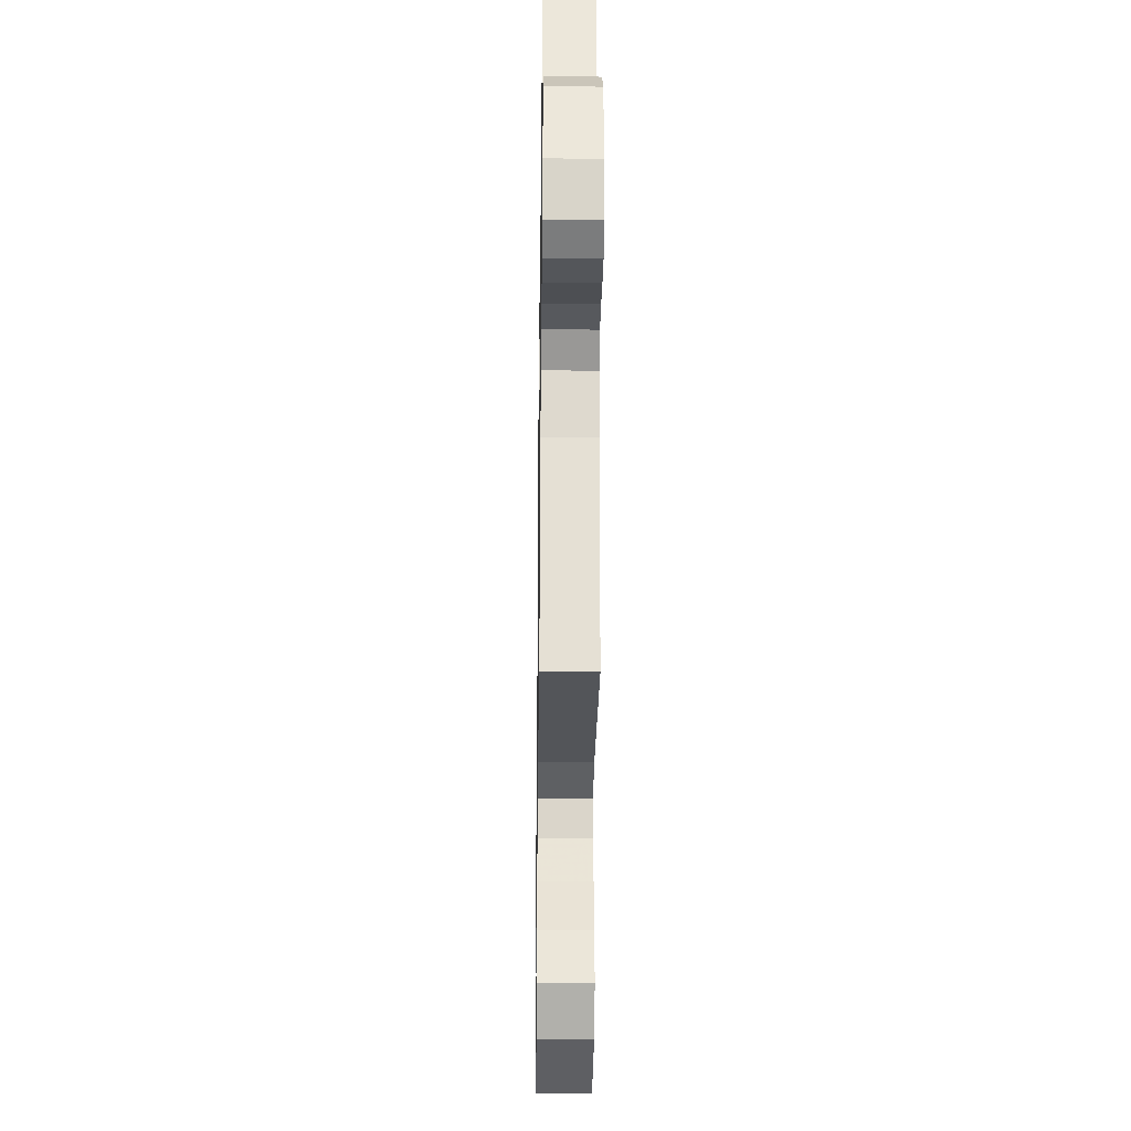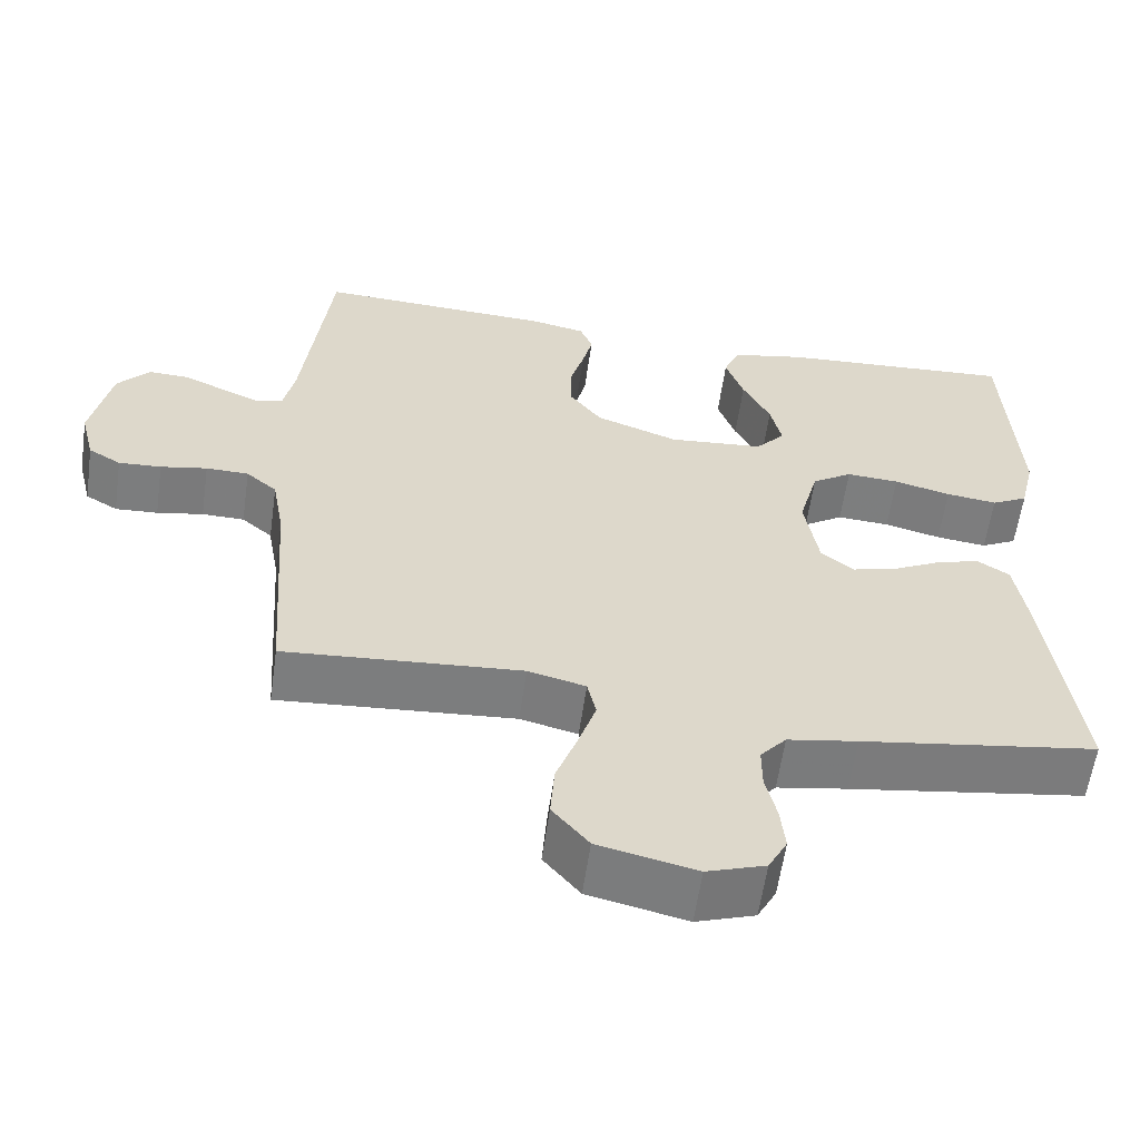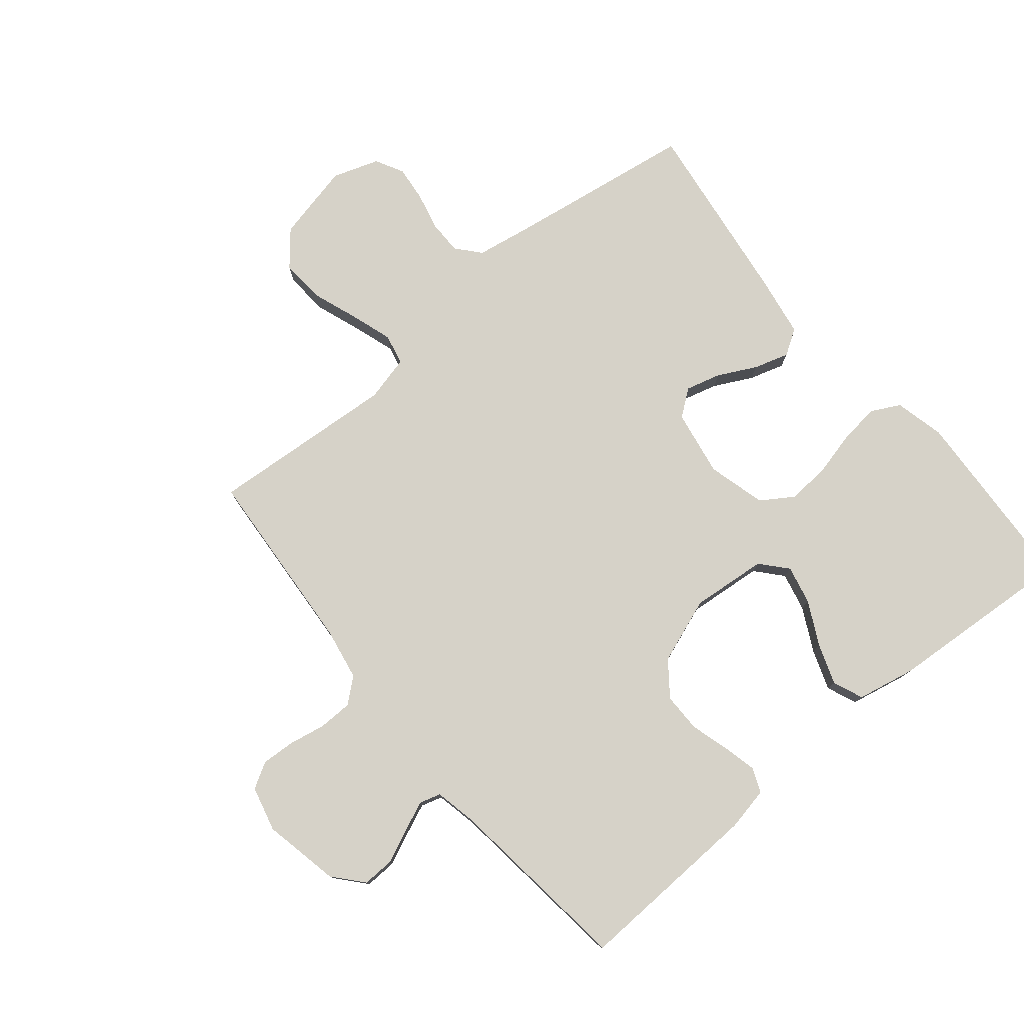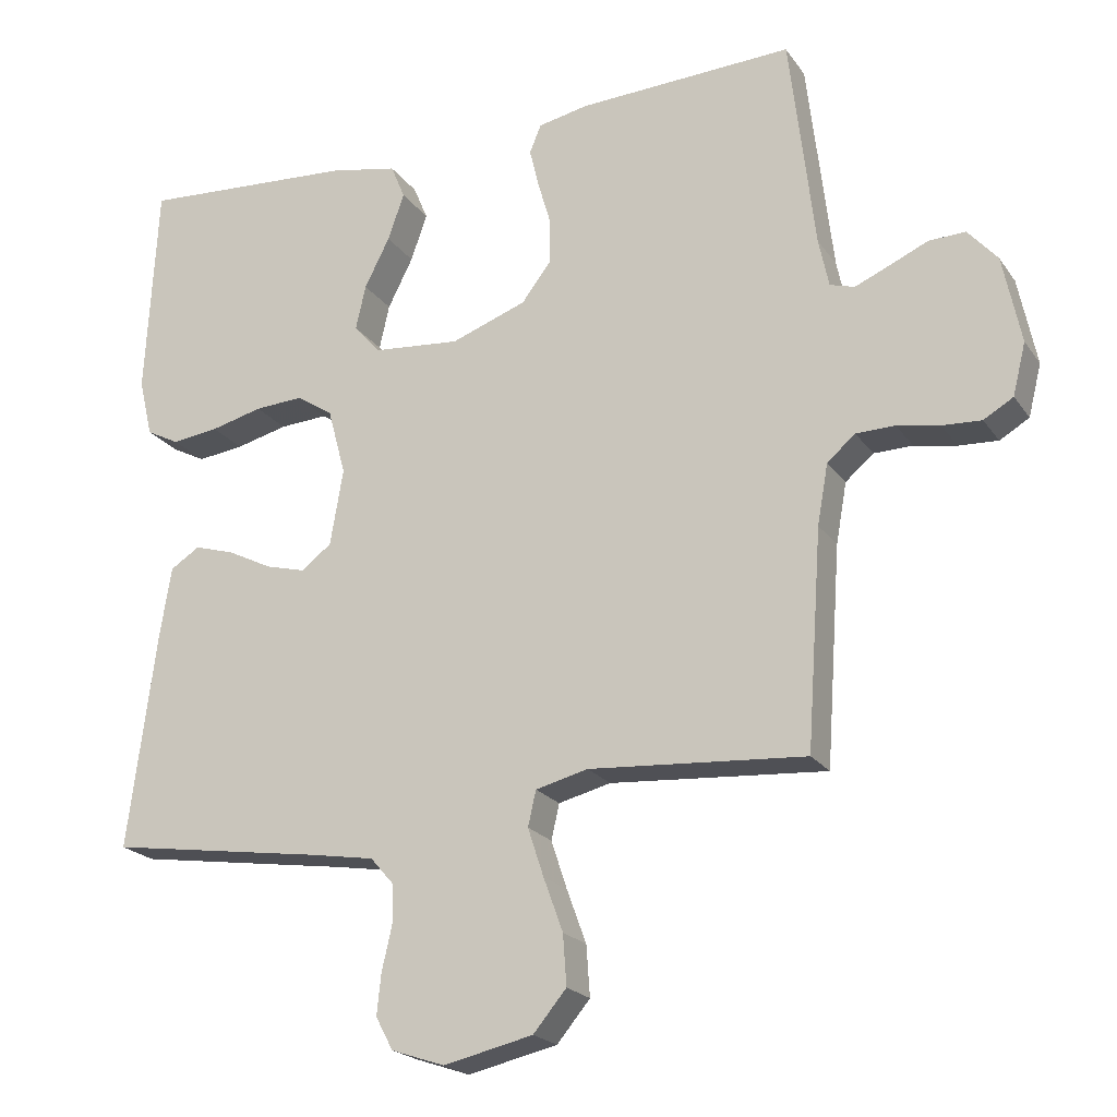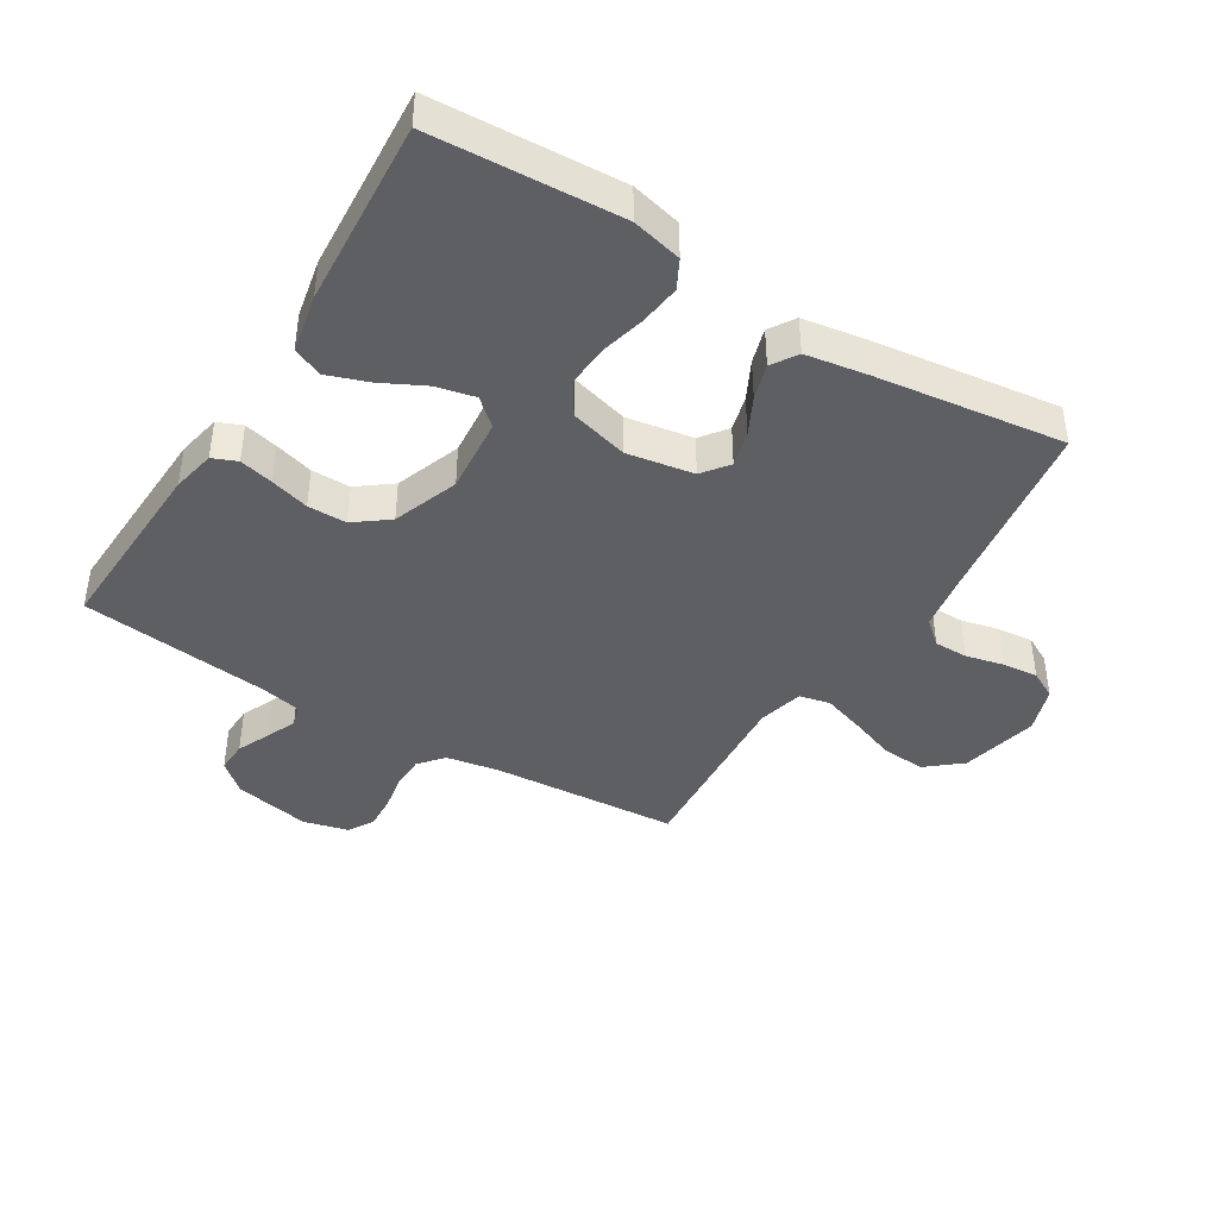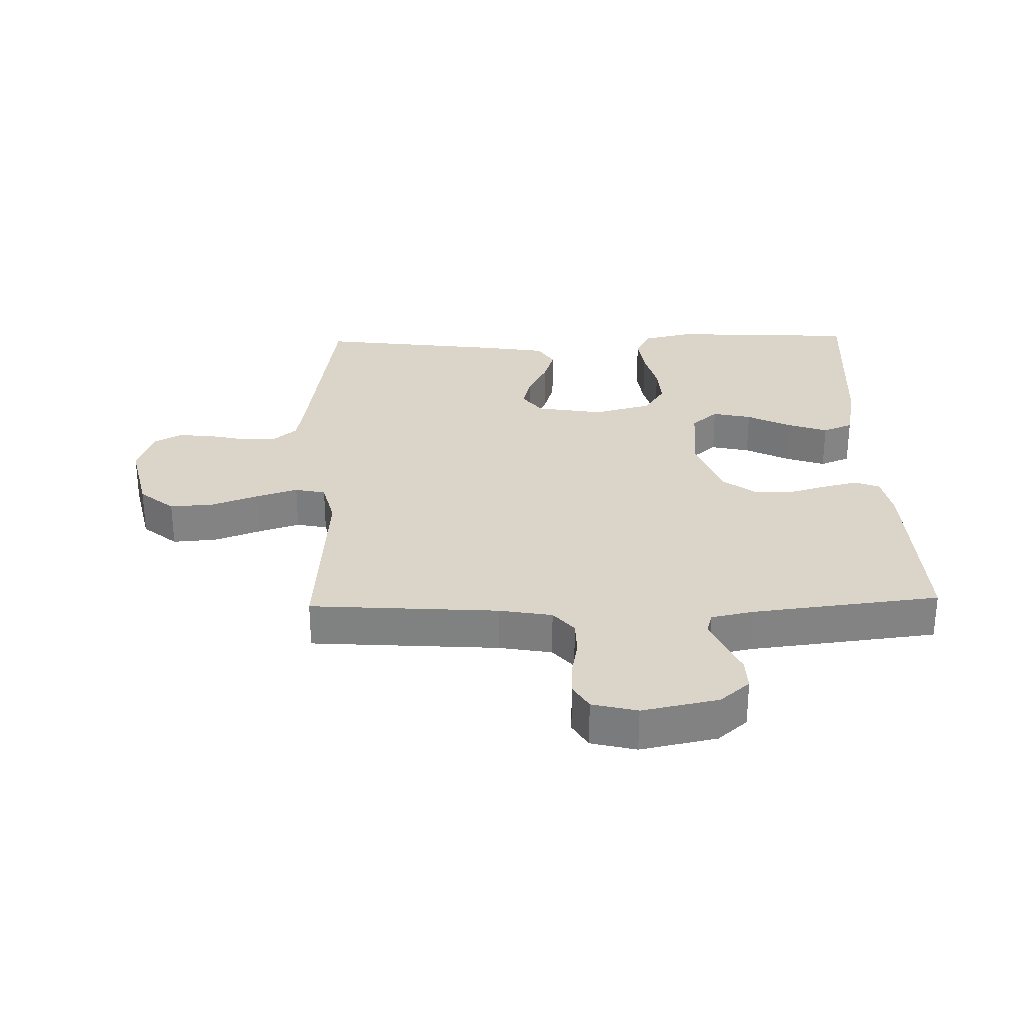
<metadata>
{"format":"obj","ext":"obj","renderer":"f3d","projection":"perspective","resolution":1024,"background":"white","views":[{"elev":-28.3,"azim":-90.8,"up":"+Z"},{"elev":-59.2,"azim":-8.1,"up":"+Z"},{"elev":78.0,"azim":-39.5,"up":"+Y"},{"elev":-21.1,"azim":-154.8,"up":"+Z"},{"elev":-41.7,"azim":58.4,"up":"+Y"},{"elev":29.4,"azim":-91.5,"up":"+Y"}]}
</metadata>
<code>
v -0.5 0.07 0.5
v -0.2 0.07 0.487
v -0.131 0.07 0.473
v -0.115 0.07 0.434
v -0.128 0.07 0.38
v -0.146 0.07 0.318
v -0.146 0.07 0.256
v -0.105 0.07 0.202
v 0 0.07 0.164
v 0.121 0.07 0.175
v 0.158 0.07 0.217
v 0.144 0.07 0.279
v 0.109 0.07 0.348
v 0.086 0.07 0.413
v 0.106 0.07 0.461
v 0.2 0.07 0.48
v 0.5 0.07 0.5
v 0.516 0.07 0.2
v 0.497 0.07 0.12
v 0.451 0.07 0.096
v 0.386 0.07 0.104
v 0.314 0.07 0.122
v 0.247 0.07 0.126
v 0.196 0.07 0.093
v 0.171 0.07 0
v 0.189 0.07 -0.106
v 0.231 0.07 -0.138
v 0.287 0.07 -0.123
v 0.348 0.07 -0.092
v 0.404 0.07 -0.075
v 0.445 0.07 -0.101
v 0.461 0.07 -0.2
v 0.5 0.07 -0.5
v 0.2 0.07 -0.545
v 0.111 0.07 -0.56
v 0.078 0.07 -0.598
v 0.078 0.07 -0.652
v 0.092 0.07 -0.712
v 0.098 0.07 -0.769
v 0.074 0.07 -0.814
v 0 0.07 -0.839
v -0.124 0.07 -0.811
v -0.17 0.07 -0.756
v -0.165 0.07 -0.686
v -0.138 0.07 -0.612
v -0.116 0.07 -0.545
v -0.127 0.07 -0.496
v -0.2 0.07 -0.478
v -0.5 0.07 -0.5
v -0.521 0.07 -0.2
v -0.536 0.07 -0.116
v -0.575 0.07 -0.083
v -0.629 0.07 -0.082
v -0.688 0.07 -0.093
v -0.742 0.07 -0.096
v -0.783 0.07 -0.072
v -0.801 0.07 0
v -0.776 0.07 0.122
v -0.735 0.07 0.169
v -0.684 0.07 0.167
v -0.63 0.07 0.143
v -0.583 0.07 0.123
v -0.549 0.07 0.133
v -0.535 0.07 0.2
v -0.5 0 0.5
v -0.2 0 0.487
v -0.131 0 0.473
v -0.115 0 0.434
v -0.128 0 0.38
v -0.146 0 0.318
v -0.146 0 0.256
v -0.105 0 0.202
v 0 0 0.164
v 0.121 0 0.175
v 0.158 0 0.217
v 0.144 0 0.279
v 0.109 0 0.348
v 0.086 0 0.413
v 0.106 0 0.461
v 0.2 0 0.48
v 0.5 0 0.5
v 0.516 0 0.2
v 0.497 0 0.12
v 0.451 0 0.096
v 0.386 0 0.104
v 0.314 0 0.122
v 0.247 0 0.126
v 0.196 0 0.093
v 0.171 0 0
v 0.189 0 -0.106
v 0.231 0 -0.138
v 0.287 0 -0.123
v 0.348 0 -0.092
v 0.404 0 -0.075
v 0.445 0 -0.101
v 0.461 0 -0.2
v 0.5 0 -0.5
v 0.2 0 -0.545
v 0.111 0 -0.56
v 0.078 0 -0.598
v 0.078 0 -0.652
v 0.092 0 -0.712
v 0.098 0 -0.769
v 0.074 0 -0.814
v 0 0 -0.839
v -0.124 0 -0.811
v -0.17 0 -0.756
v -0.165 0 -0.686
v -0.138 0 -0.612
v -0.116 0 -0.545
v -0.127 0 -0.496
v -0.2 0 -0.478
v -0.5 0 -0.5
v -0.521 0 -0.2
v -0.536 0 -0.116
v -0.575 0 -0.083
v -0.629 0 -0.082
v -0.688 0 -0.093
v -0.742 0 -0.096
v -0.783 0 -0.072
v -0.801 0 0
v -0.776 0 0.122
v -0.735 0 0.169
v -0.684 0 0.167
v -0.63 0 0.143
v -0.583 0 0.123
v -0.549 0 0.133
v -0.535 0 0.2
f 58 59 60 61
f 58 61 62
f 57 58 62
f 56 57 62 63
f 53 54 55 56
f 52 53 56 63
f 48 49 50
f 47 48 50 51
f 42 43 44 45
f 42 45 46
f 41 42 46
f 40 41 46 47
f 37 38 39 40
f 36 37 40 47
f 31 32 33 34
f 31 34 35
f 28 29 30 31
f 27 28 31 35
f 26 27 35 36
f 19 20 21 22
f 19 22 23
f 18 19 23
f 17 18 23
f 16 17 23 24
f 12 13 14 15
f 11 12 15 16
f 3 4 5 6
f 1 2 3 6
f 64 1 6 7
f 51 52 63 64
f 51 64 7 8
f 47 51 8 9
f 25 26 36 47
f 25 47 9 10
f 11 16 24 25
f 10 11 25
f 125 124 123 122
f 126 125 122
f 126 122 121
f 127 126 121 120
f 120 119 118 117
f 127 120 117 116
f 114 113 112
f 115 114 112 111
f 109 108 107 106
f 110 109 106
f 110 106 105
f 111 110 105 104
f 104 103 102 101
f 111 104 101 100
f 98 97 96 95
f 99 98 95
f 95 94 93 92
f 99 95 92 91
f 100 99 91 90
f 86 85 84 83
f 87 86 83
f 87 83 82
f 87 82 81
f 88 87 81 80
f 79 78 77 76
f 80 79 76 75
f 70 69 68 67
f 70 67 66 65
f 71 70 65 128
f 128 127 116 115
f 72 71 128 115
f 73 72 115 111
f 111 100 90 89
f 74 73 111 89
f 89 88 80 75
f 89 75 74
f 1 65 66 2
f 2 66 67 3
f 3 67 68 4
f 4 68 69 5
f 5 69 70 6
f 6 70 71 7
f 7 71 72 8
f 8 72 73 9
f 9 73 74 10
f 10 74 75 11
f 11 75 76 12
f 12 76 77 13
f 13 77 78 14
f 14 78 79 15
f 15 79 80 16
f 16 80 81 17
f 17 81 82 18
f 18 82 83 19
f 19 83 84 20
f 20 84 85 21
f 21 85 86 22
f 22 86 87 23
f 23 87 88 24
f 24 88 89 25
f 25 89 90 26
f 26 90 91 27
f 27 91 92 28
f 28 92 93 29
f 29 93 94 30
f 30 94 95 31
f 31 95 96 32
f 32 96 97 33
f 33 97 98 34
f 34 98 99 35
f 35 99 100 36
f 36 100 101 37
f 37 101 102 38
f 38 102 103 39
f 39 103 104 40
f 40 104 105 41
f 41 105 106 42
f 42 106 107 43
f 43 107 108 44
f 44 108 109 45
f 45 109 110 46
f 46 110 111 47
f 47 111 112 48
f 48 112 113 49
f 49 113 114 50
f 50 114 115 51
f 51 115 116 52
f 52 116 117 53
f 53 117 118 54
f 54 118 119 55
f 55 119 120 56
f 56 120 121 57
f 57 121 122 58
f 58 122 123 59
f 59 123 124 60
f 60 124 125 61
f 61 125 126 62
f 62 126 127 63
f 63 127 128 64
f 64 128 65 1

</code>
